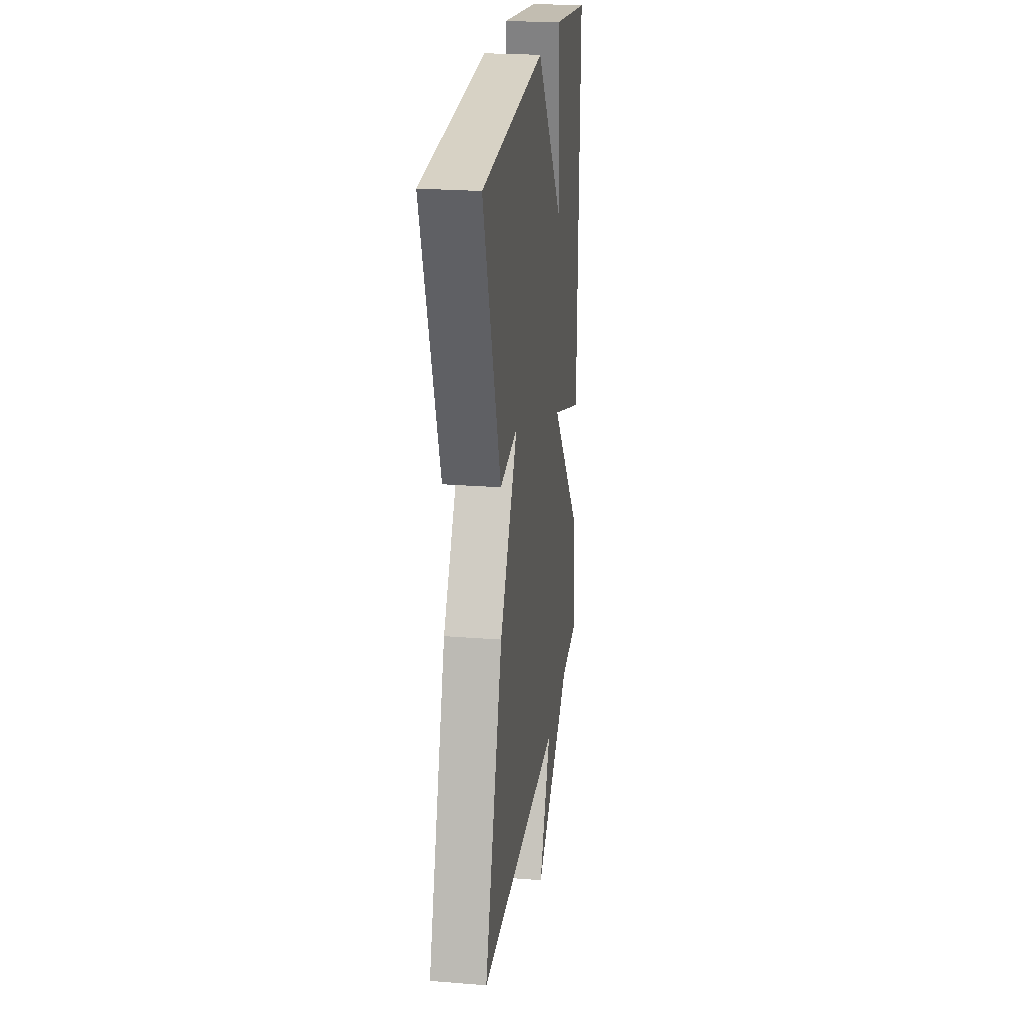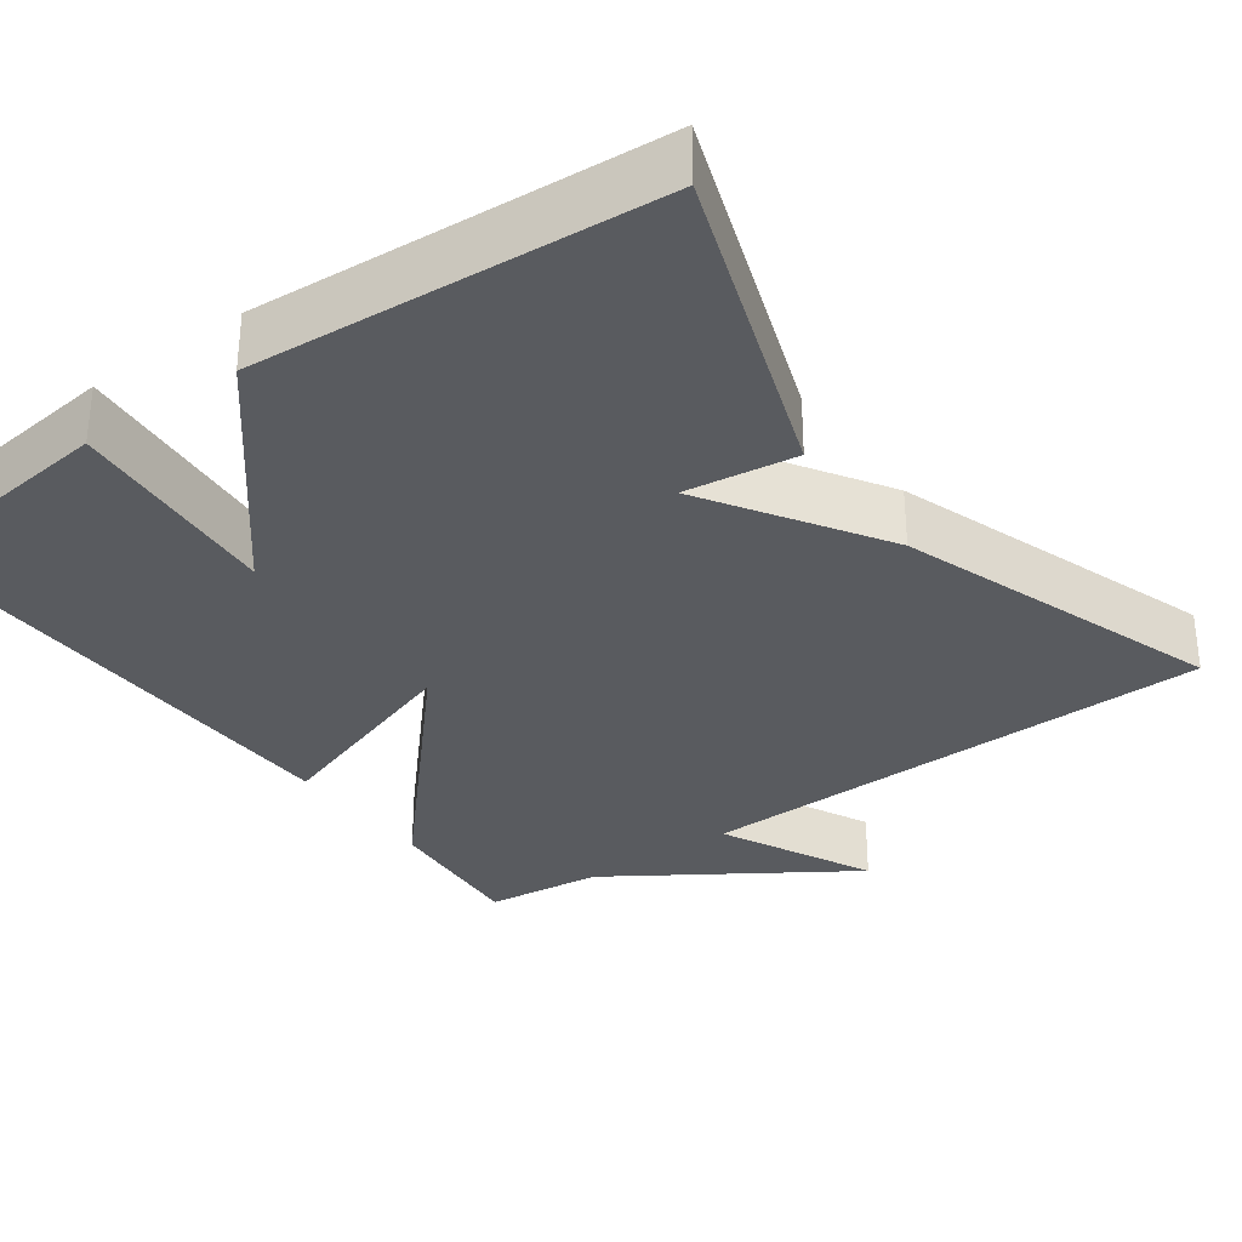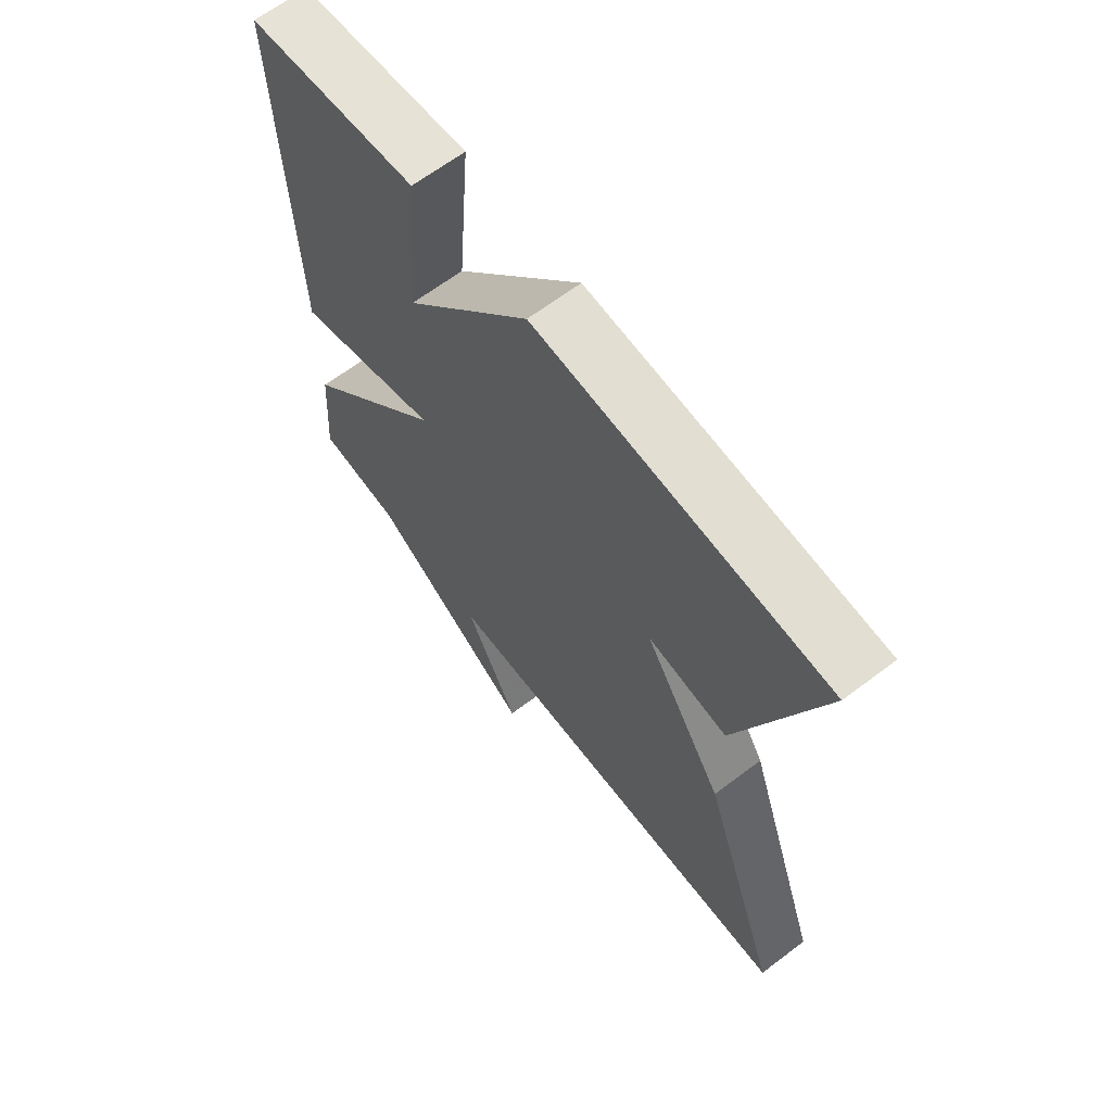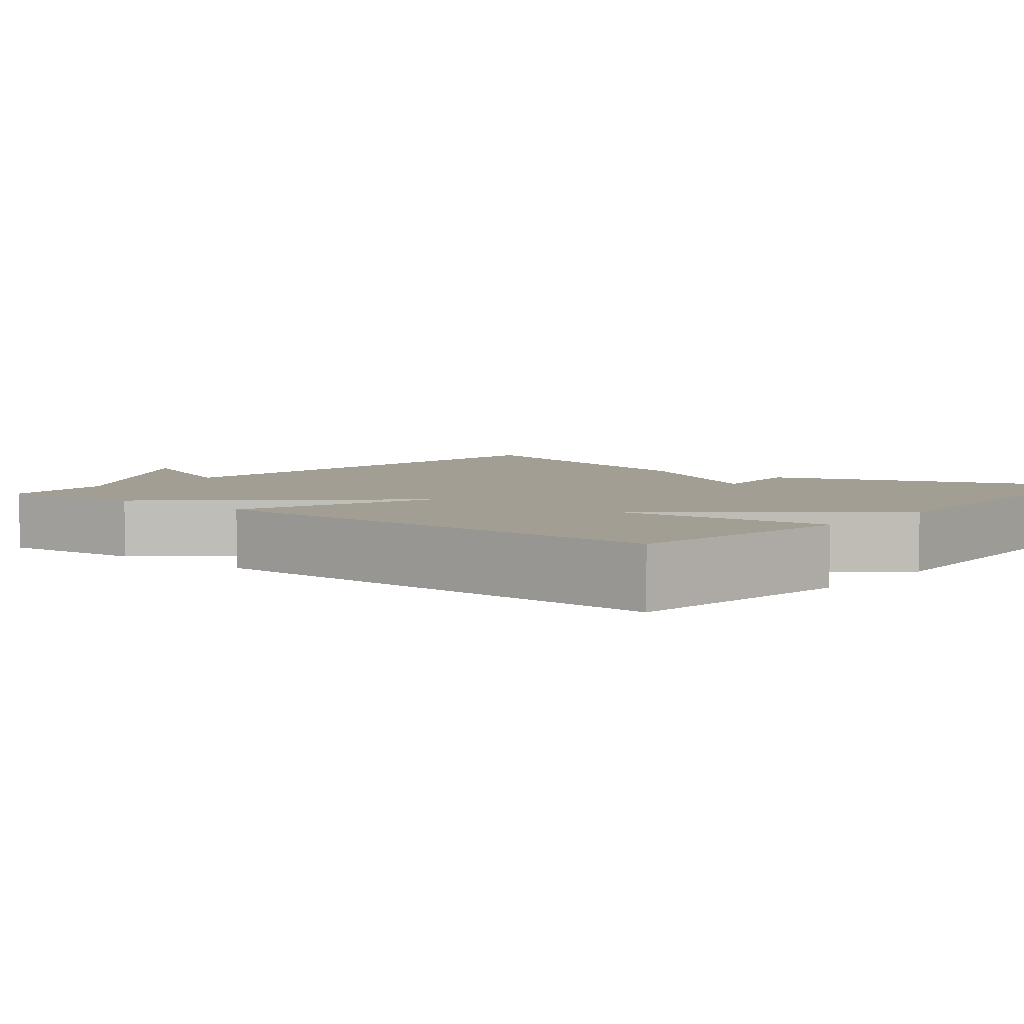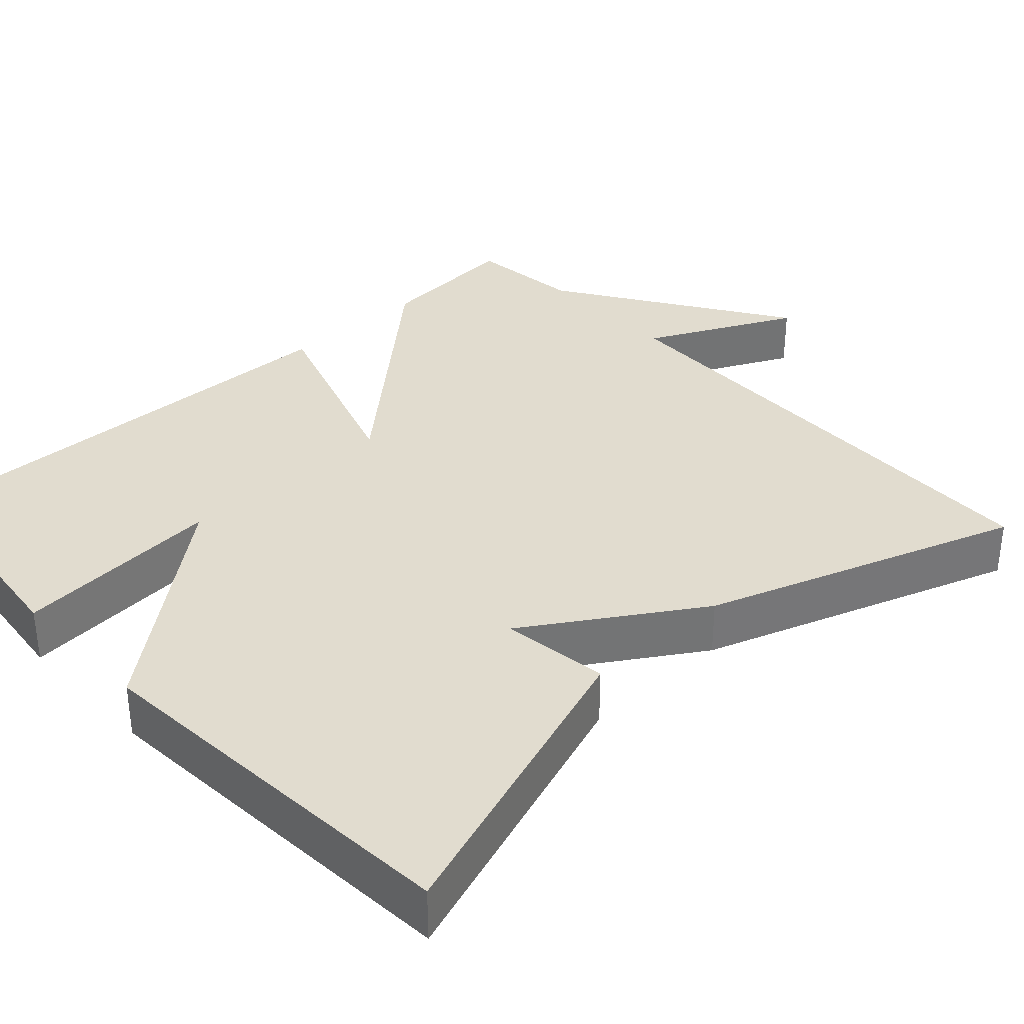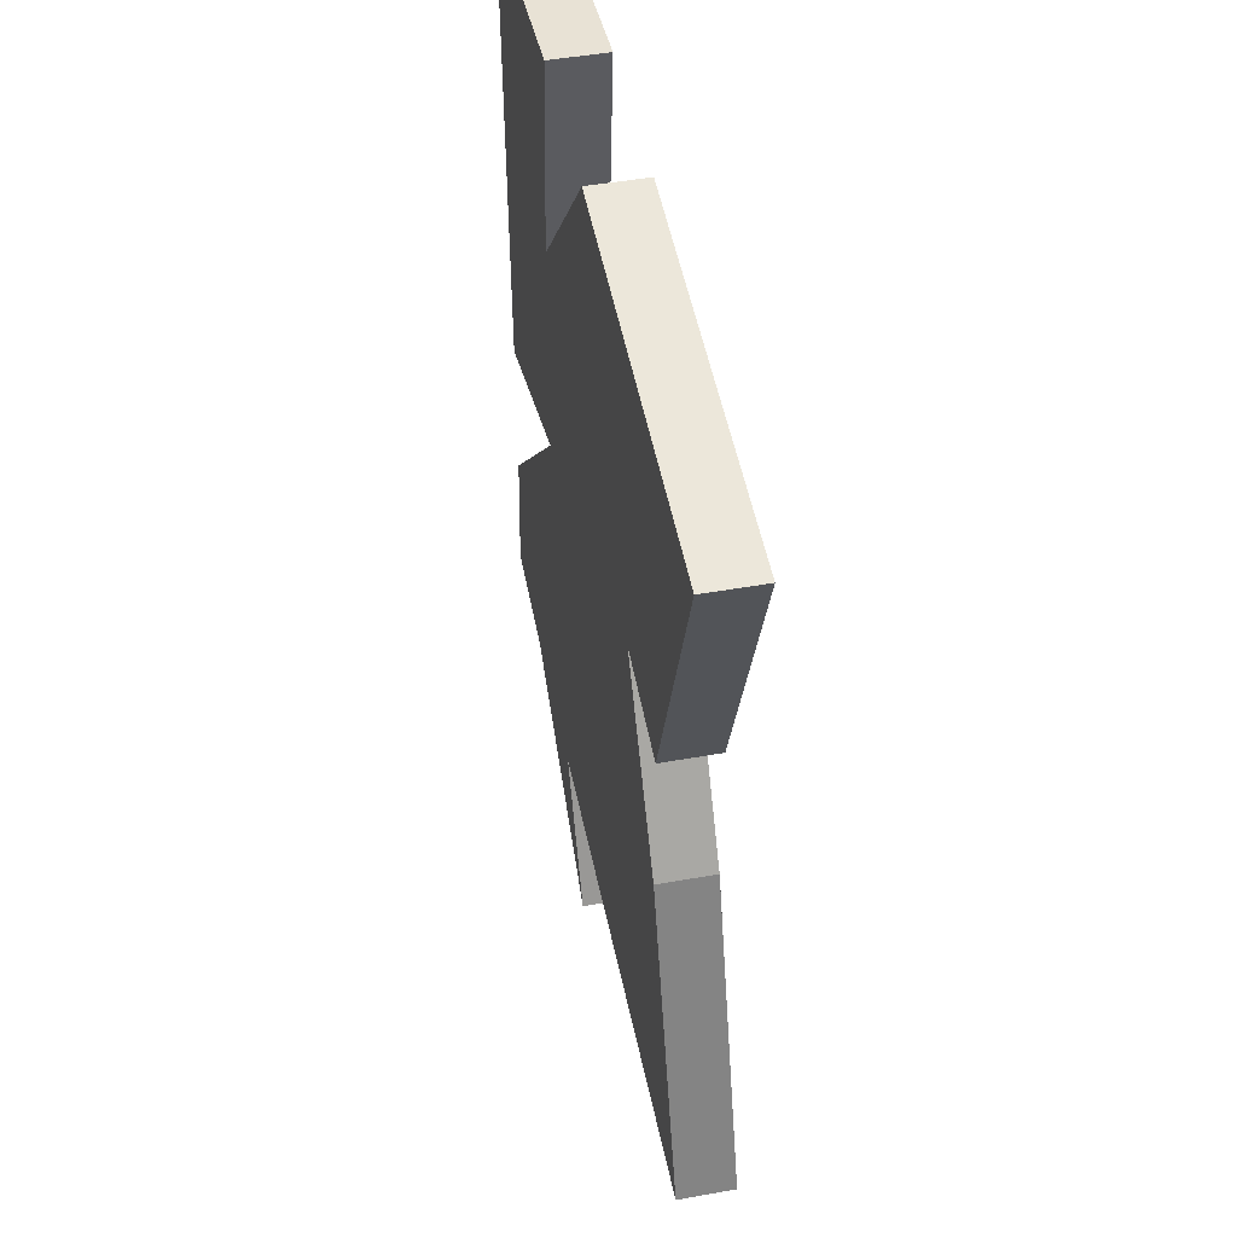
<metadata>
{"format":"obj","ext":"obj","renderer":"f3d","projection":"perspective","resolution":1024,"background":"white","views":[{"elev":23.6,"azim":97.6,"up":"+Z"},{"elev":-32.2,"azim":35.8,"up":"+Y"},{"elev":65.5,"azim":52.8,"up":"+Z"},{"elev":5.1,"azim":-50.7,"up":"+Y"},{"elev":34.4,"azim":47.2,"up":"+Y"},{"elev":48.2,"azim":78.7,"up":"+Z"}]}
</metadata>
<code>
v 0.5 0.07 0.5
v 0.361 0.07 0.104
v 0.222 0.07 0.123
v 0.361 0.07 -0.096
v 0.5 0.07 -0.5
v -0.154 0.07 -0.516
v -0.061 0.07 -0.707
v -0.354 0.07 -0.516
v -0.5 0.07 -0.5
v -0.485 0.07 -0.313
v -0.227 0.07 -0.027
v -0.485 0.07 -0.113
v -0.5 0.07 0.5
v -0.203 0.07 0.535
v -0.225 0.07 0.265
v -0.003 0.07 0.535
v 0.5 0 0.5
v 0.361 0 0.104
v 0.222 0 0.123
v 0.361 0 -0.096
v 0.5 0 -0.5
v -0.154 0 -0.516
v -0.061 0 -0.707
v -0.354 0 -0.516
v -0.5 0 -0.5
v -0.485 0 -0.313
v -0.227 0 -0.027
v -0.485 0 -0.113
v -0.5 0 0.5
v -0.203 0 0.535
v -0.225 0 0.265
v -0.003 0 0.535
f 1 2 3
f 16 1 3
f 15 16 3
f 12 13 14 15
f 11 12 15 3
f 4 5 6
f 3 4 6
f 11 3 6
f 10 11 6
f 9 10 6
f 8 9 6
f 6 7 8
f 19 18 17
f 19 17 32
f 19 32 31
f 31 30 29 28
f 19 31 28 27
f 22 21 20
f 22 20 19
f 22 19 27
f 22 27 26
f 22 26 25
f 22 25 24
f 24 23 22
f 1 17 18 2
f 2 18 19 3
f 3 19 20 4
f 4 20 21 5
f 5 21 22 6
f 6 22 23 7
f 7 23 24 8
f 8 24 25 9
f 9 25 26 10
f 10 26 27 11
f 11 27 28 12
f 12 28 29 13
f 13 29 30 14
f 14 30 31 15
f 15 31 32 16
f 16 32 17 1

</code>
